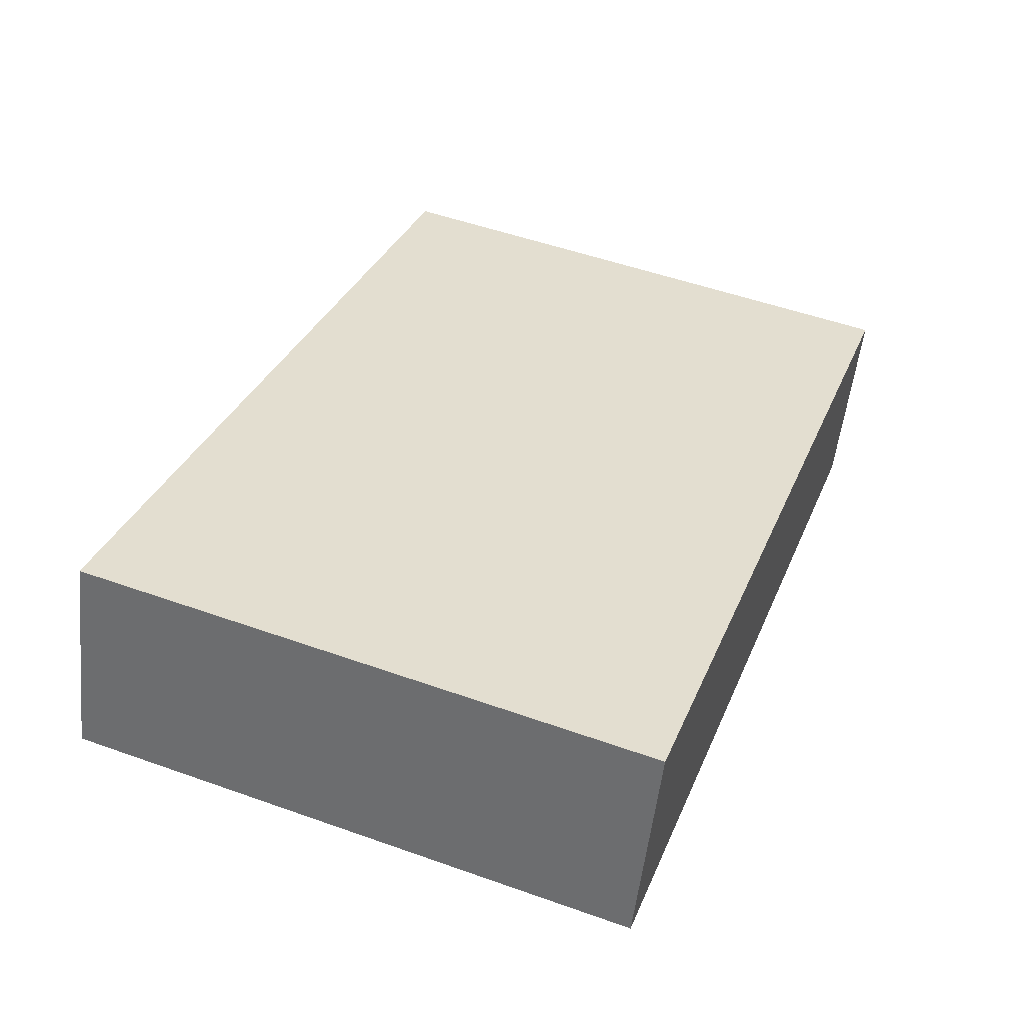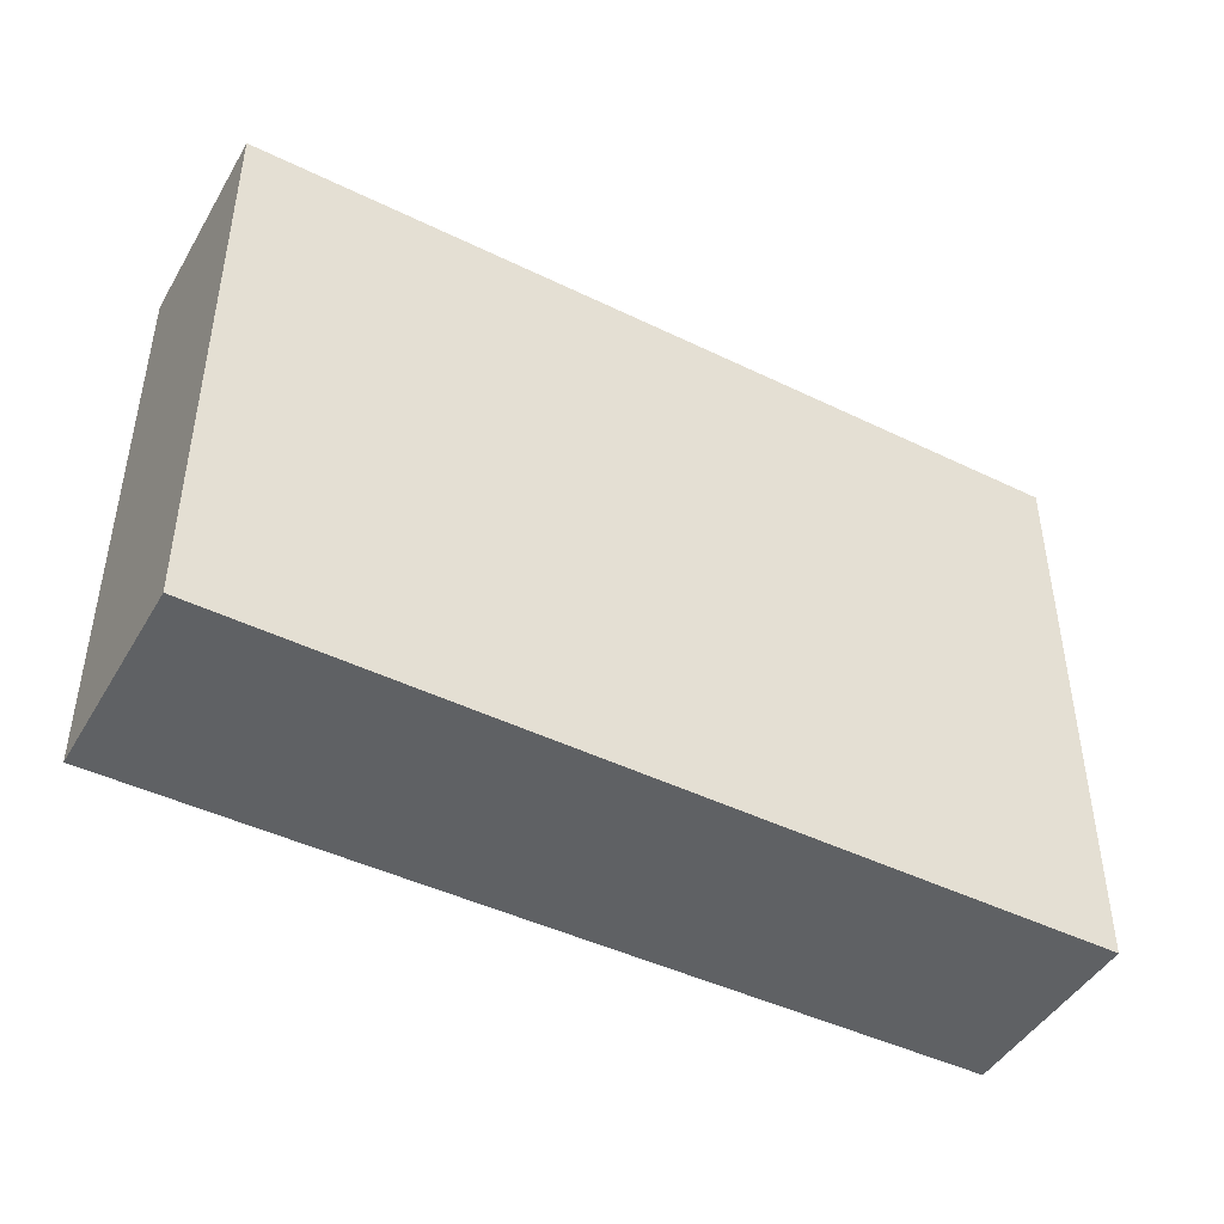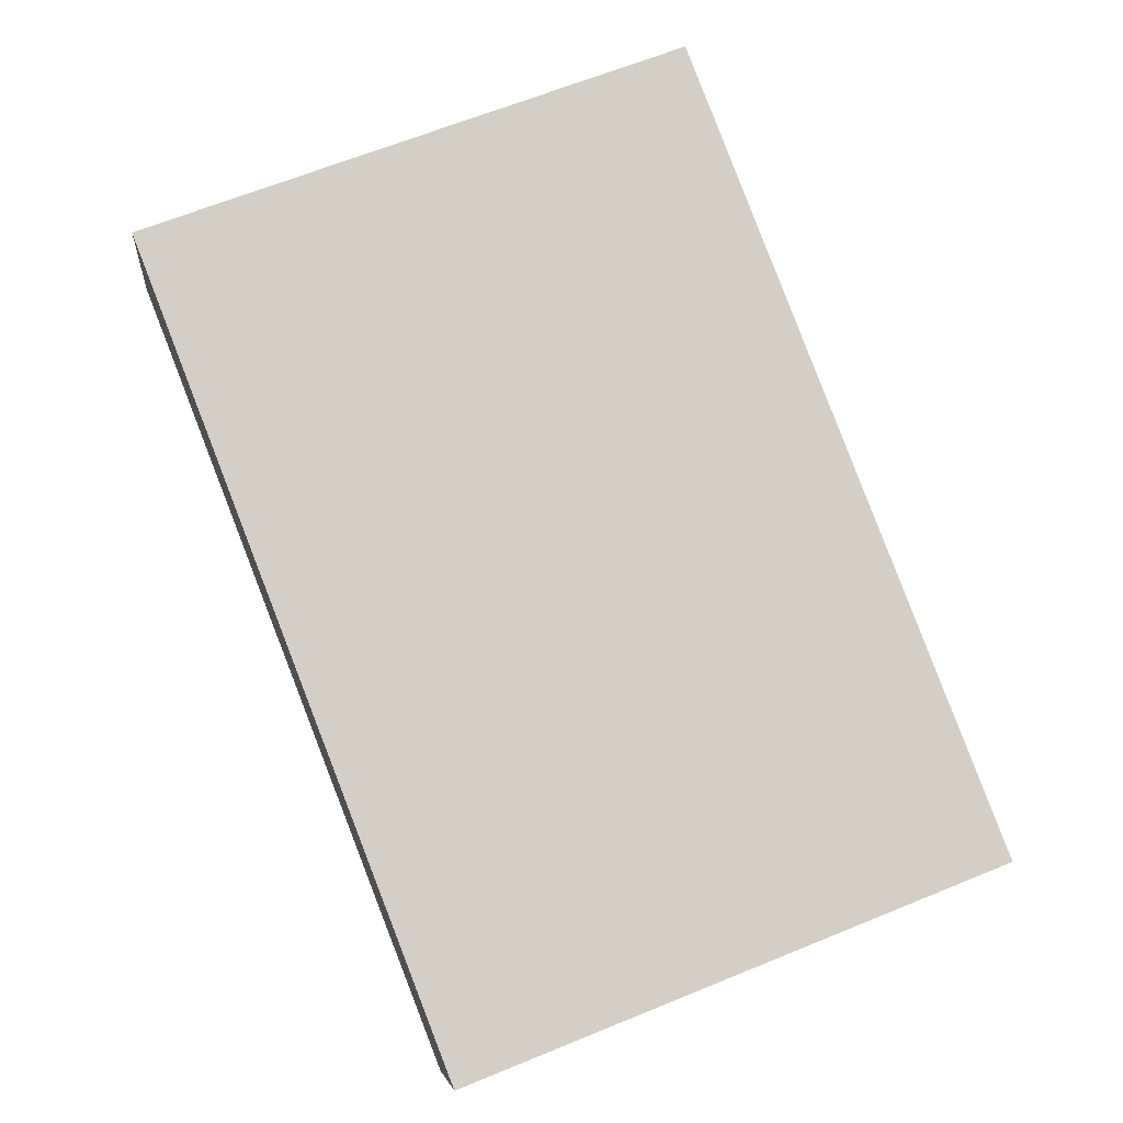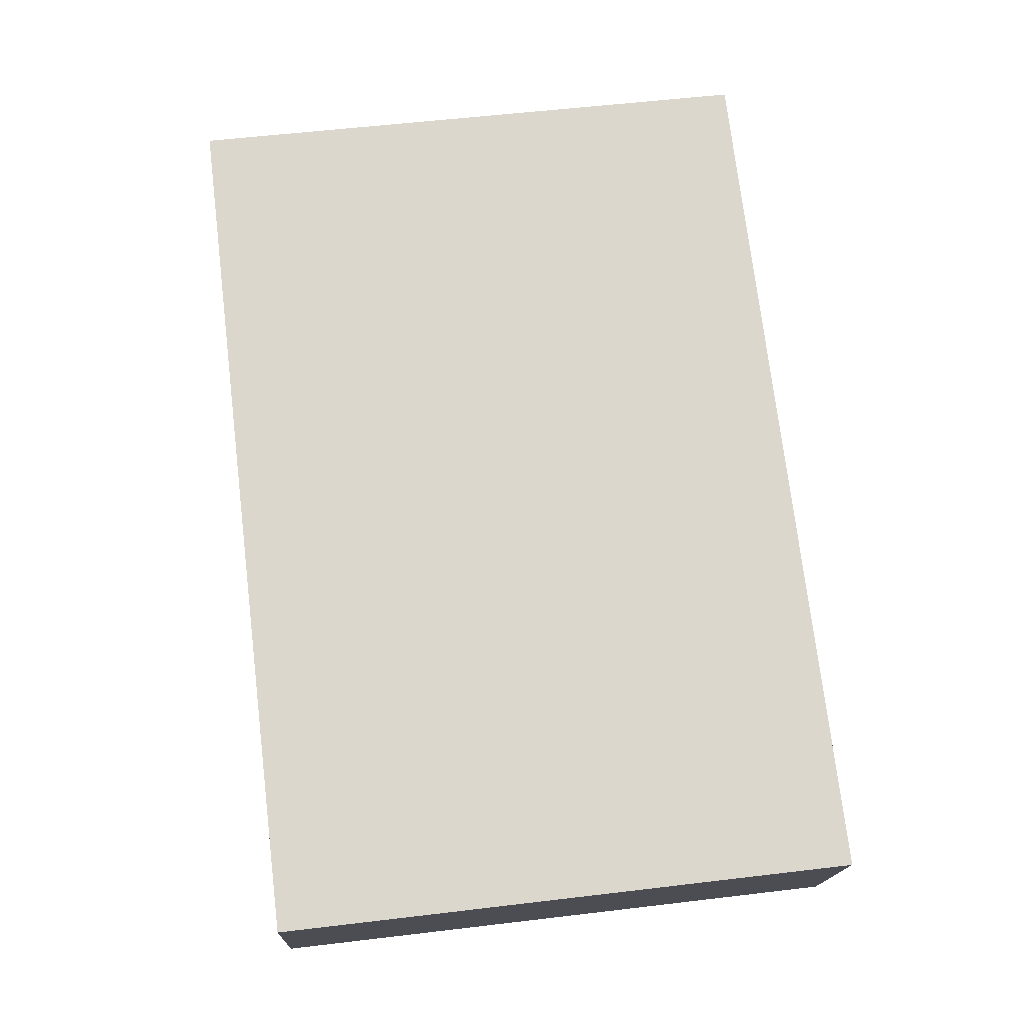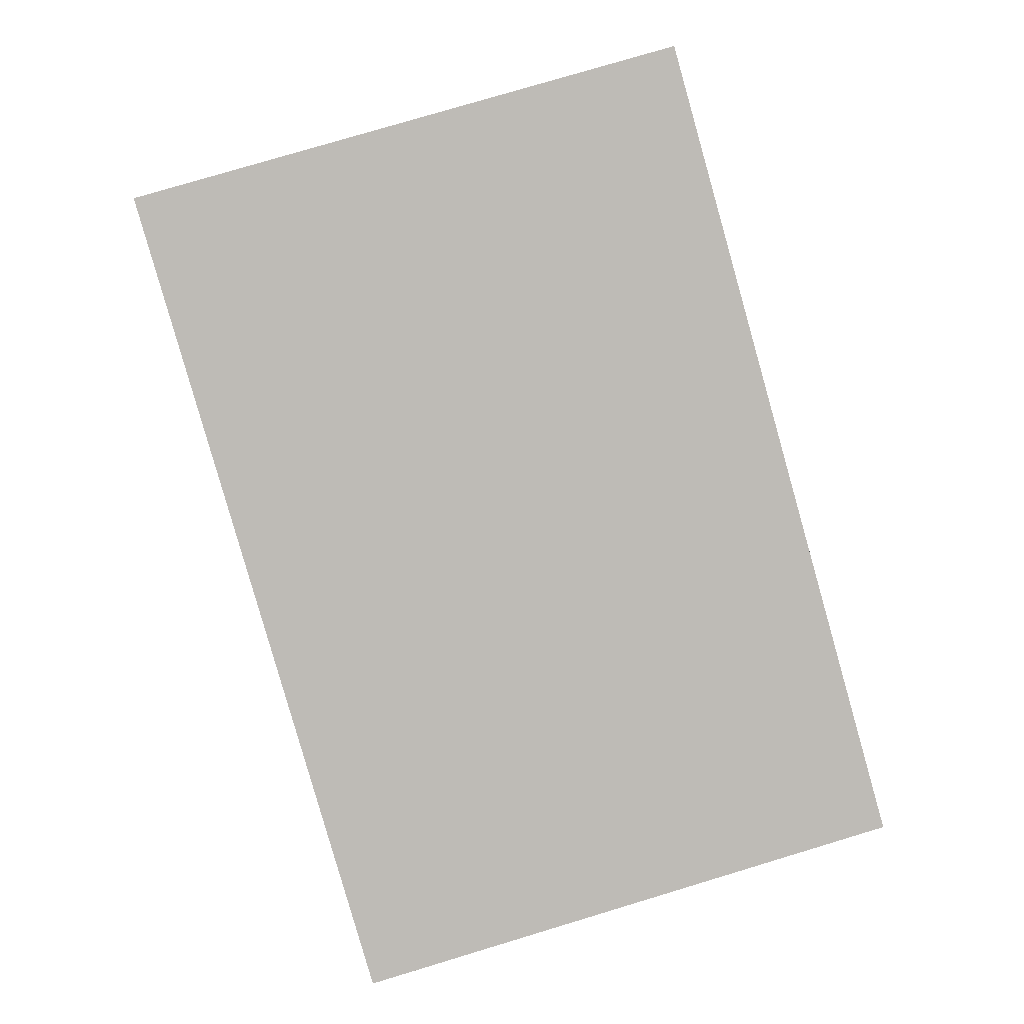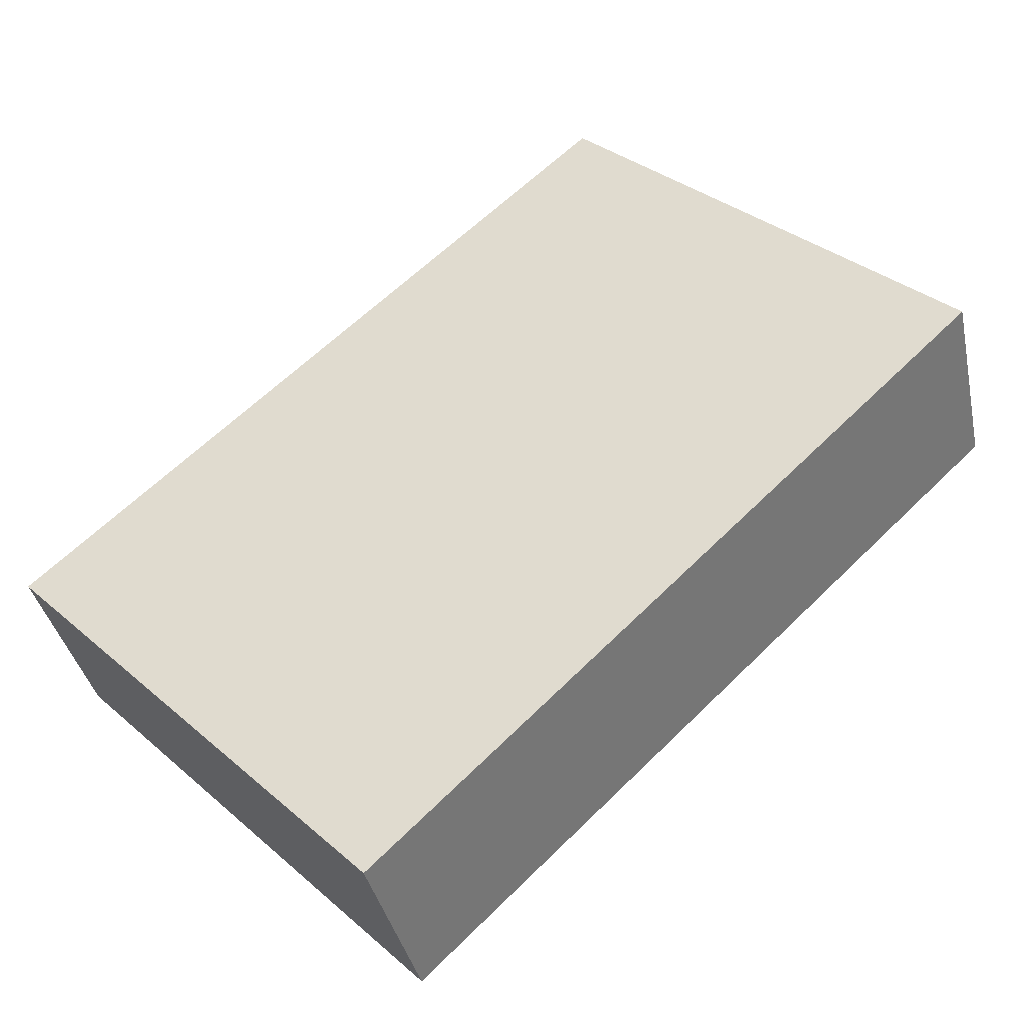
<metadata>
{"format":"obj","ext":"obj","renderer":"f3d","projection":"perspective","resolution":1024,"background":"white","views":[{"elev":52.0,"azim":111.0,"up":"+Z"},{"elev":-45.6,"azim":133.1,"up":"+Y"},{"elev":65.4,"azim":-112.3,"up":"+Z"},{"elev":55.4,"azim":-97.2,"up":"+Z"},{"elev":78.6,"azim":-106.7,"up":"+Z"},{"elev":35.3,"azim":-42.2,"up":"+Z"}]}
</metadata>
<code>
v  0.427 3.951 -1.306
v  5.624 3.951 1.842
v  6.069 3.951 0.482
v  0 3.951 2.419e-16
v  6.069 -2.951e-17 0.482
v  0.427 7.997e-17 -1.306
v  0 0 0
v  5.624 -1.128e-16 1.842
g defaultobject
f 1 2 3
f 2 1 4
f 5 1 3
f 1 5 6
f 6 4 1
f 4 6 7
f 7 2 4
f 2 7 8
f 8 3 2
f 3 8 5
f 8 6 5
f 6 8 7

</code>
